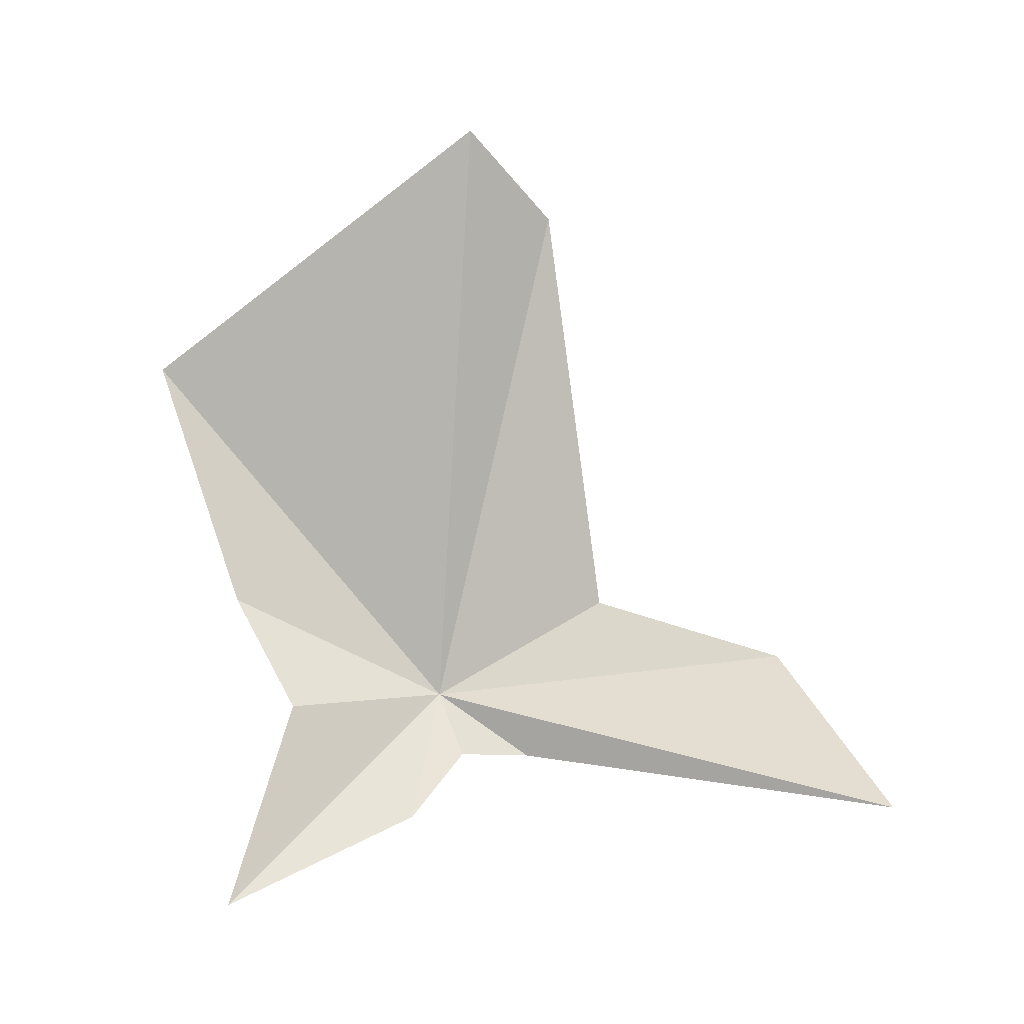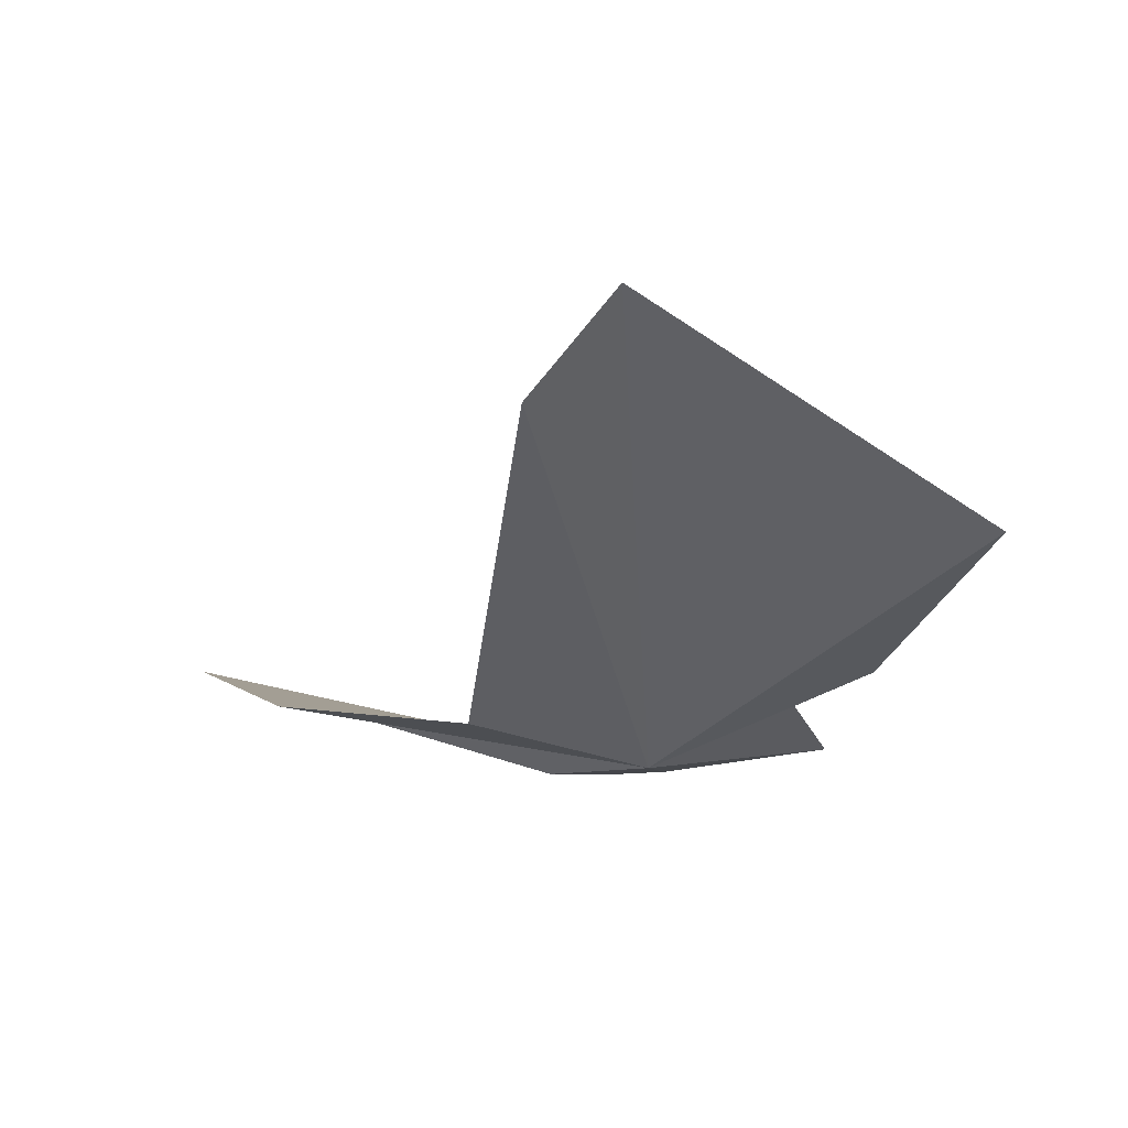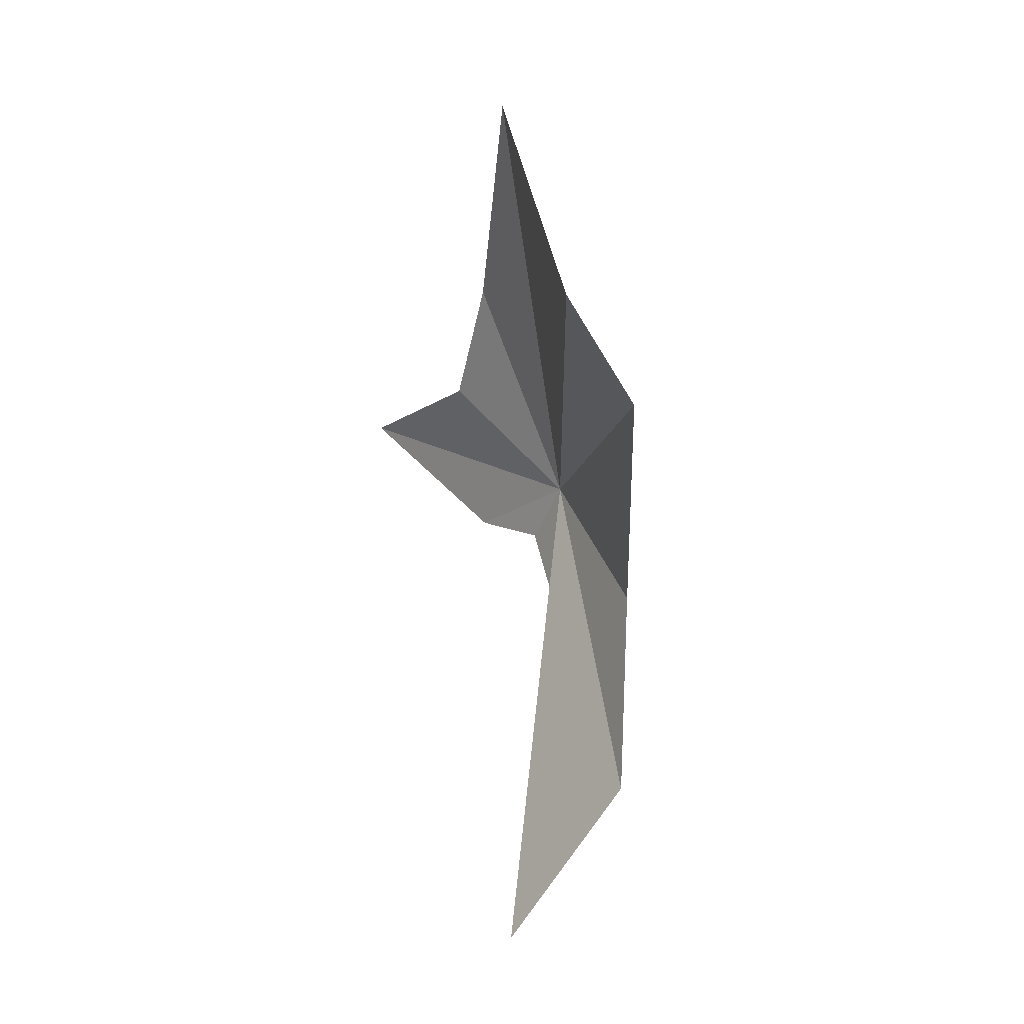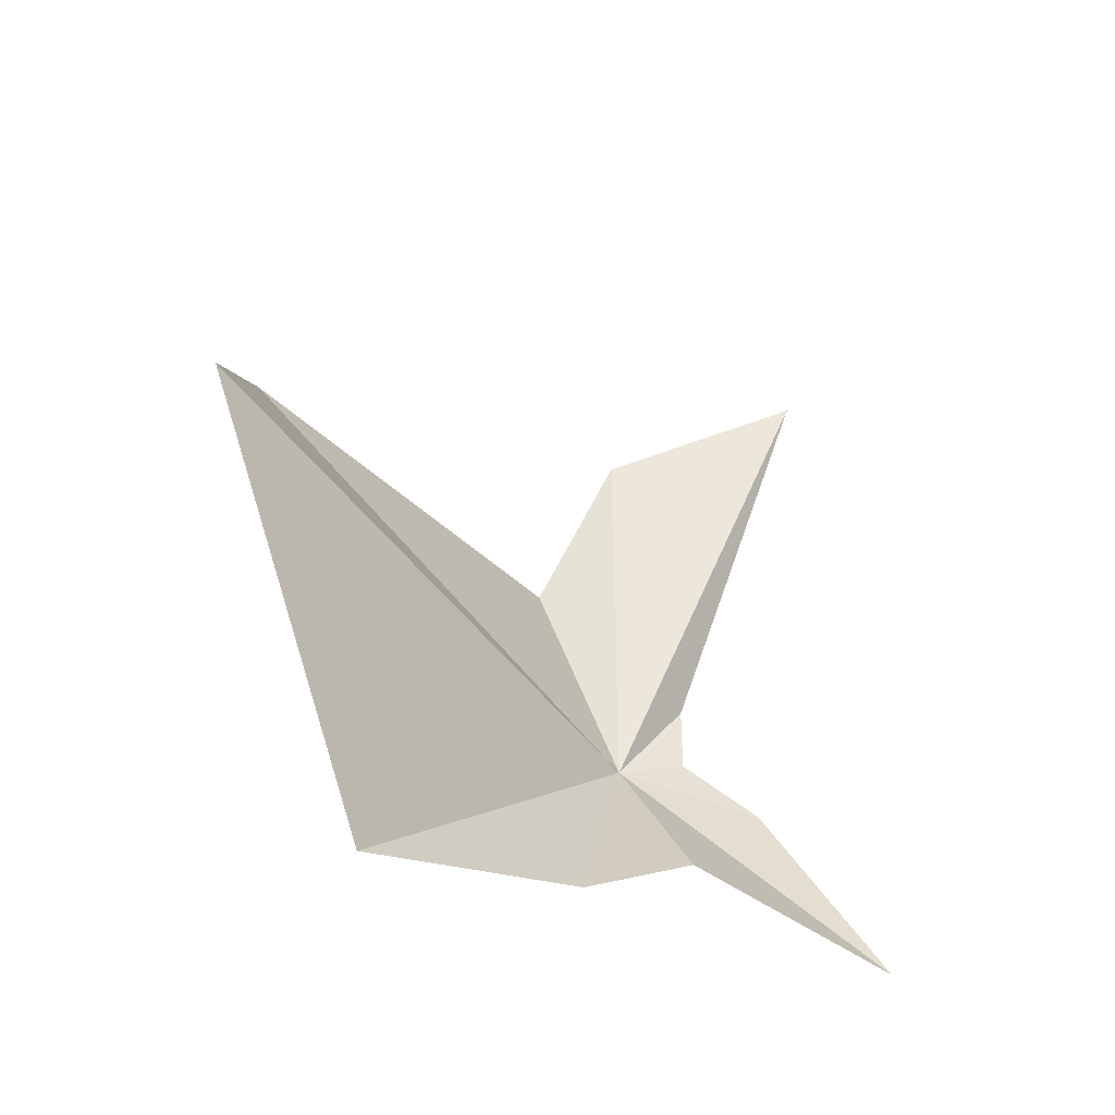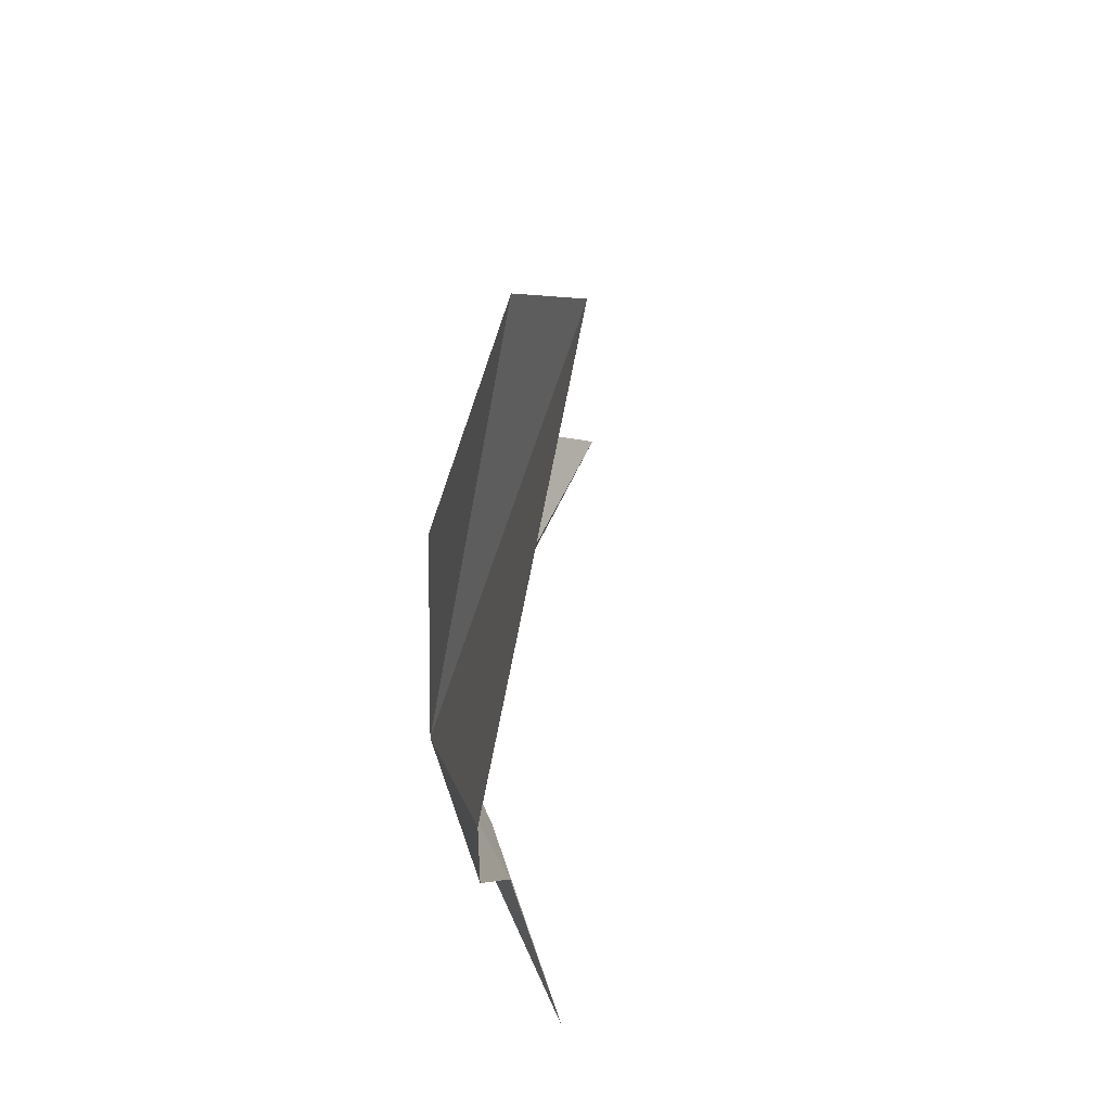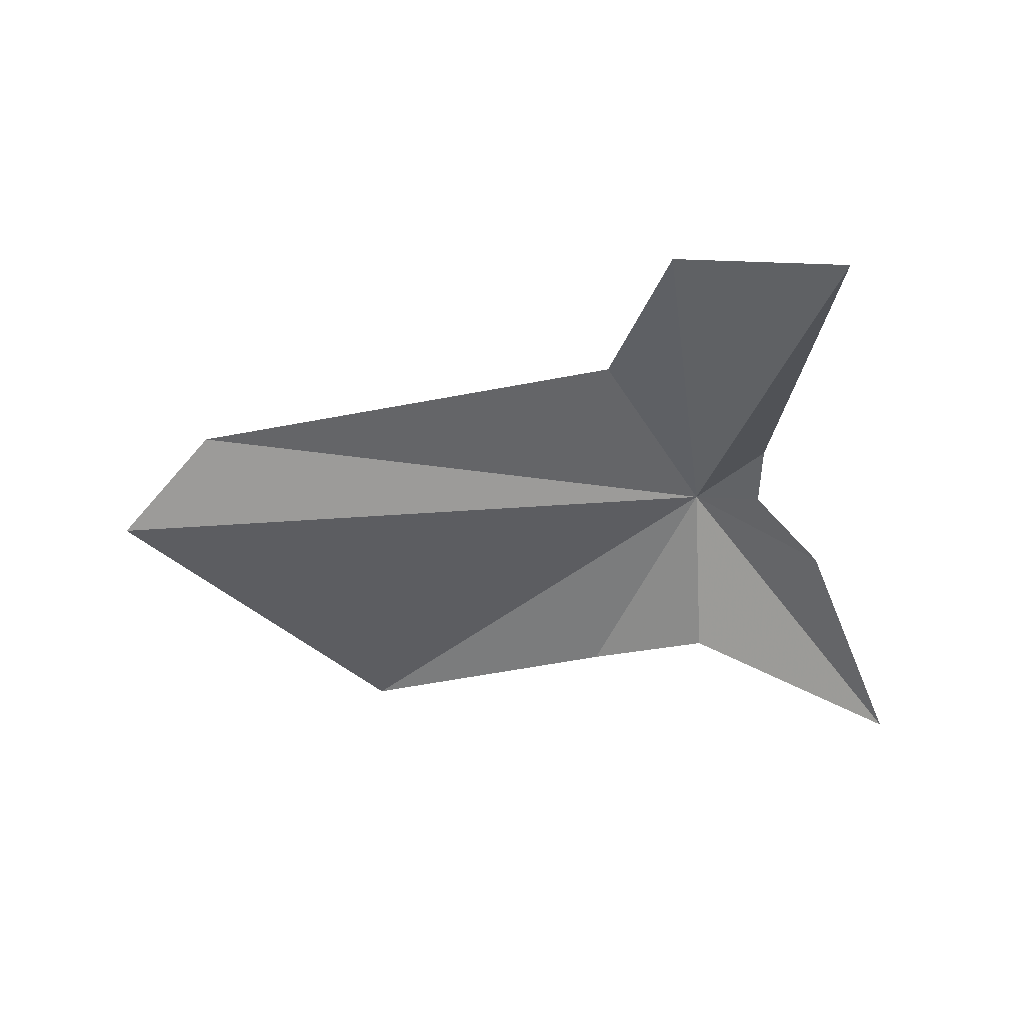
<metadata>
{"format":"obj","ext":"obj","renderer":"f3d","projection":"perspective","resolution":1024,"background":"white","views":[{"elev":6.1,"azim":-87.0,"up":"+Y"},{"elev":46.9,"azim":90.3,"up":"+Y"},{"elev":70.6,"azim":-15.1,"up":"+Y"},{"elev":-44.2,"azim":-143.5,"up":"+Z"},{"elev":-36.8,"azim":167.6,"up":"+Z"},{"elev":46.3,"azim":-96.3,"up":"+Z"}]}
</metadata>
<code>
v 97.63 40.08 57.59
v 98.06 48.79 59.57
v 97.32 50.33 58.21
v 97.87 46.05 52.48
v 97.06 41.9 53.95
v 96.25 40.11 55.08
v 98.05 41.75 60.53
v 97.05 40.95 63.74
v 97 39.09 59.23
v 94.5 38.84 65.53
v 96.19 38.13 57.22
v 97 39.1 58.06
v 94.69 36.91 54.16
f 1 3 2
f 1 4 3
f 1 5 4
f 1 6 5
f 1 2 7
f 1 7 8
f 1 10 9
f 1 12 11
f 1 9 12
f 1 8 10
f 1 13 6
f 1 11 13

</code>
